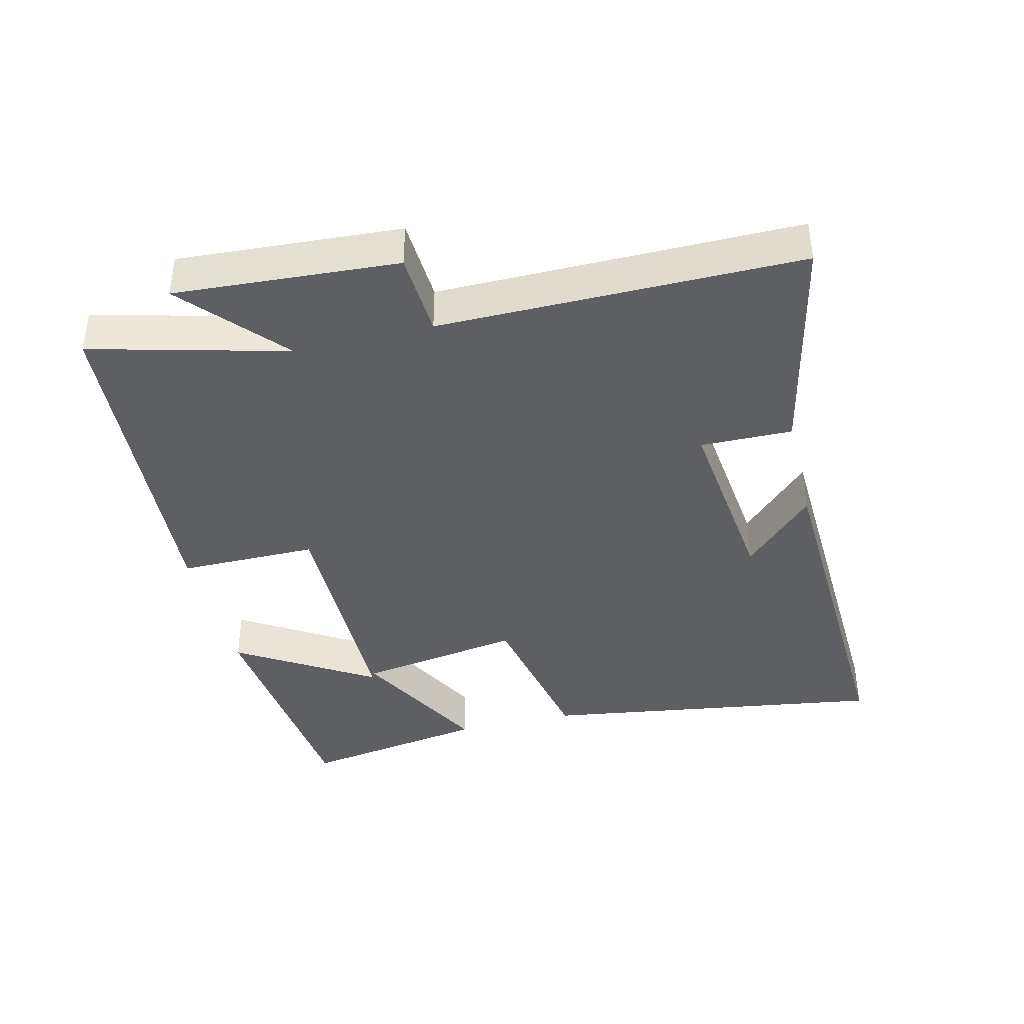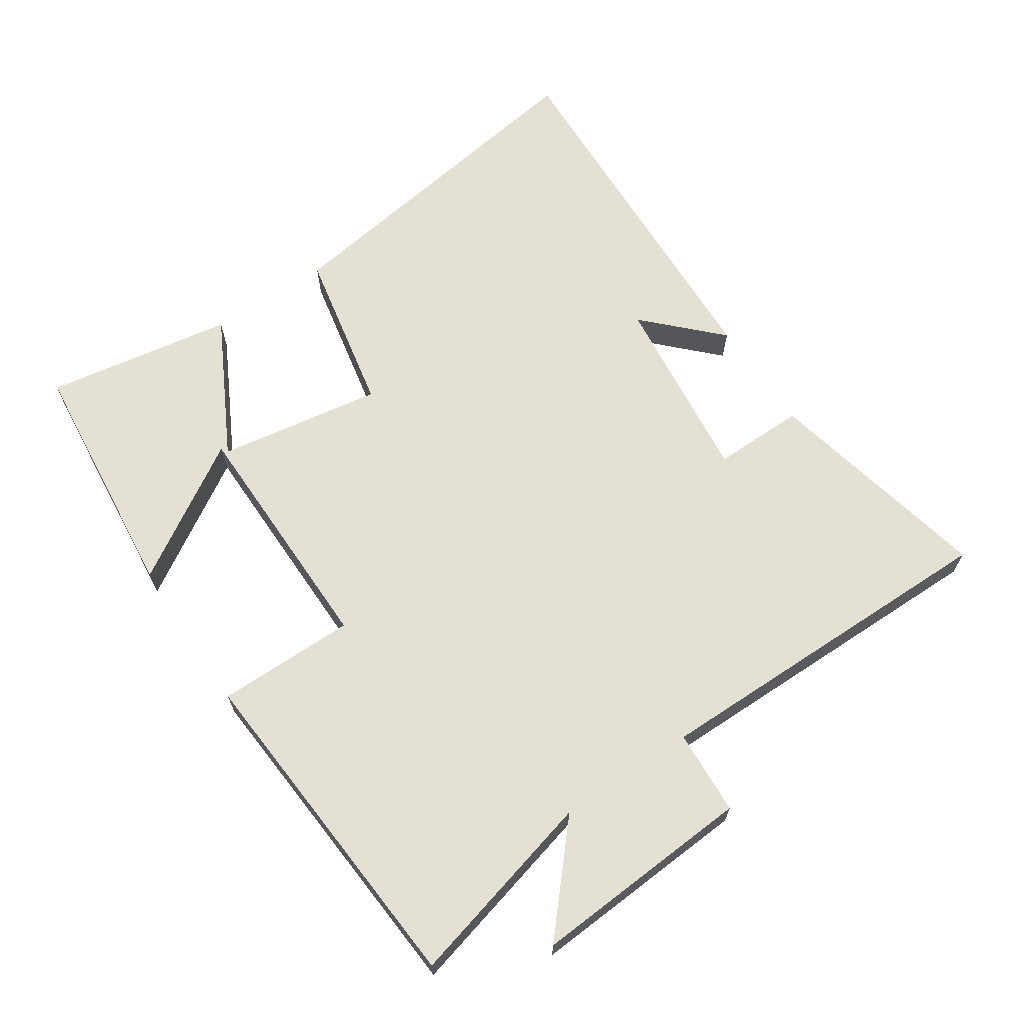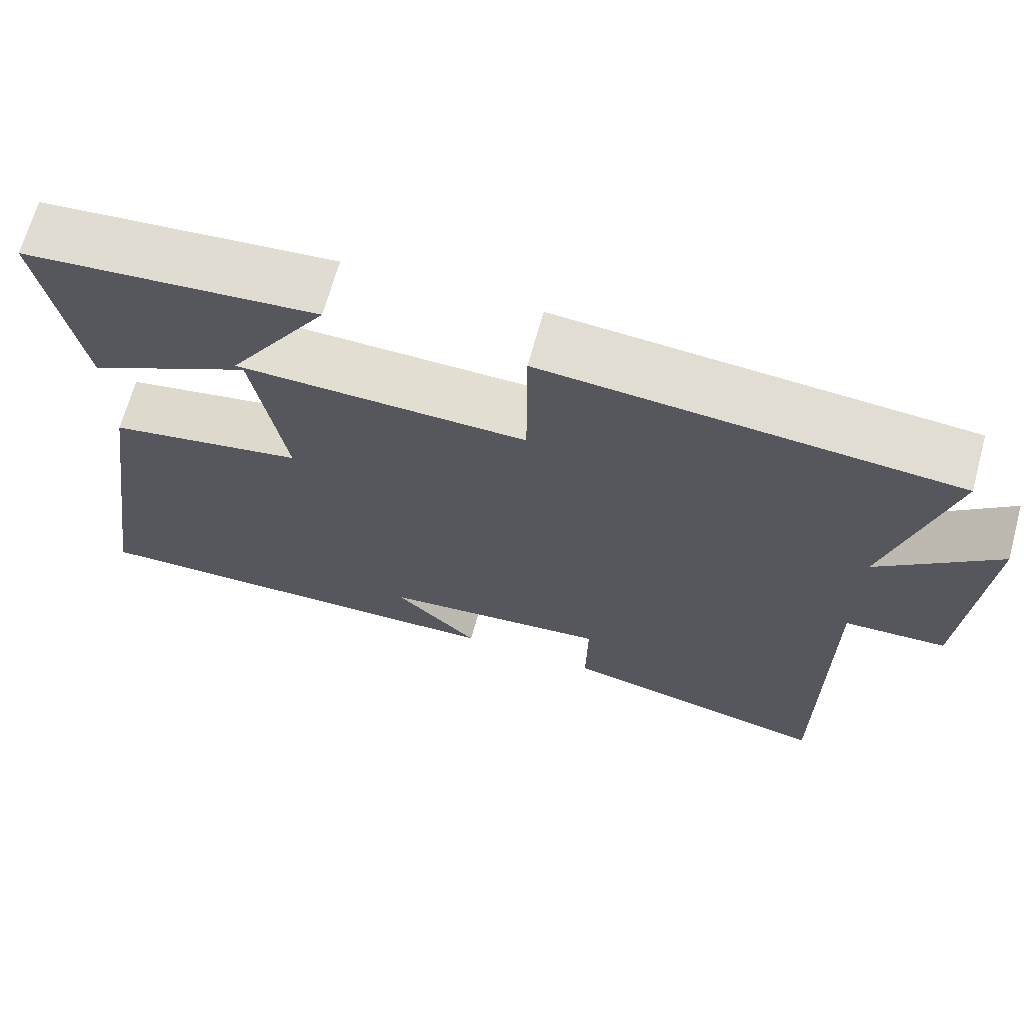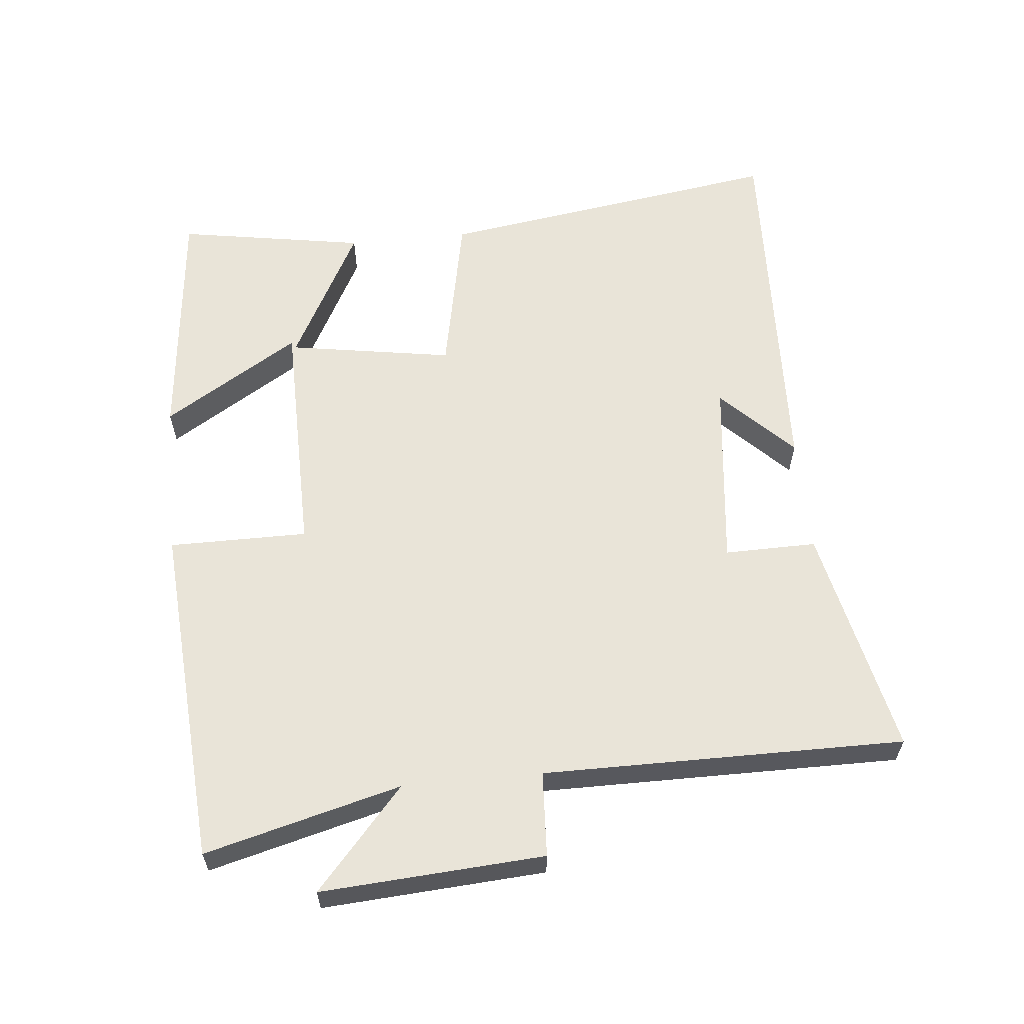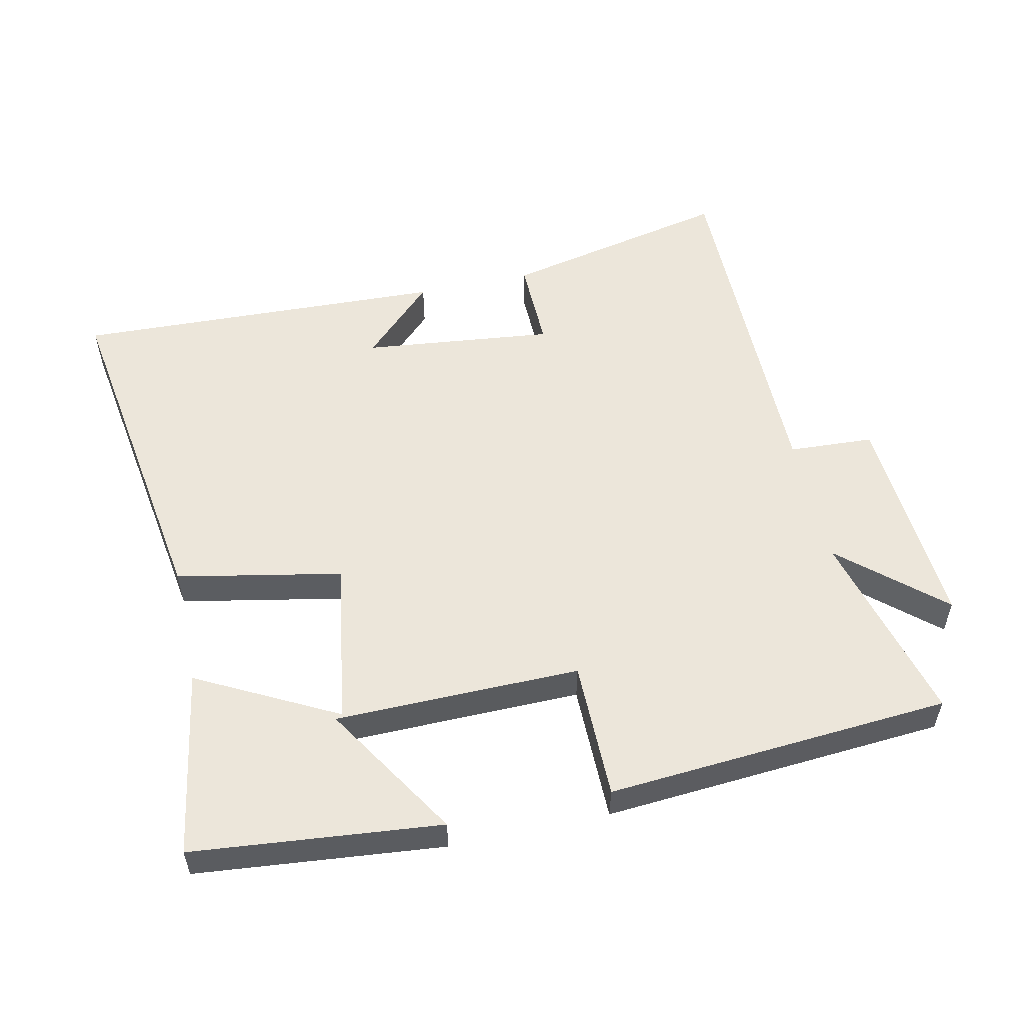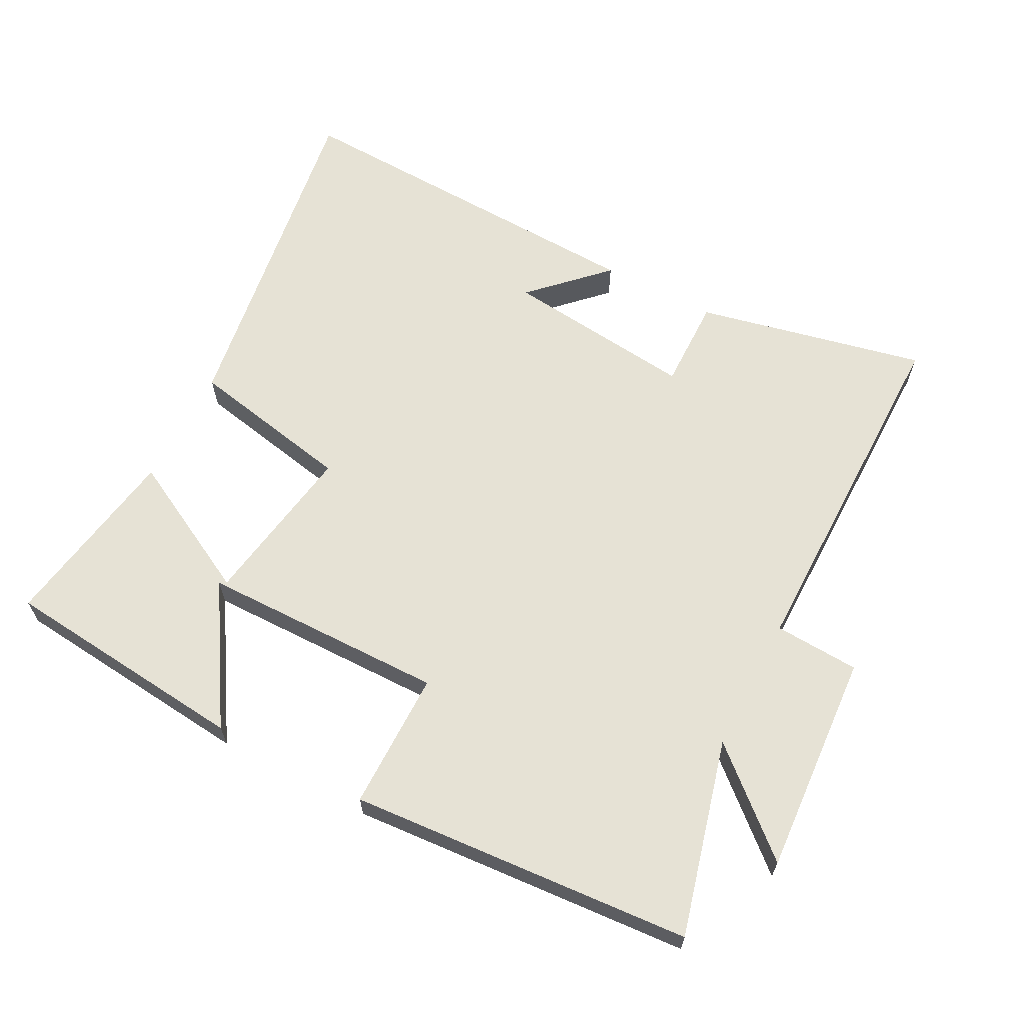
<metadata>
{"format":"obj","ext":"obj","renderer":"f3d","projection":"perspective","resolution":1024,"background":"white","views":[{"elev":-39.9,"azim":103.8,"up":"+Y"},{"elev":66.1,"azim":56.2,"up":"+Y"},{"elev":68.0,"azim":15.4,"up":"+Z"},{"elev":60.2,"azim":84.4,"up":"+Y"},{"elev":54.3,"azim":-12.4,"up":"+Y"},{"elev":64.0,"azim":27.6,"up":"+Y"}]}
</metadata>
<code>
v -0.578 0.07 -0.522
v -0.5 0.07 -0.004
v -0.253 0.07 0.045
v -0.293 0.07 0.291
v -0.5 0.07 0.182
v -0.547 0.07 0.463
v -0.177 0.07 0.5
v -0.303 0.07 0.297
v 0.063 0.07 0.293
v 0.063 0.07 0.5
v 0.576 0.07 0.463
v 0.5 0.07 0.171
v 0.649 0.07 0.302
v 0.627 0.07 -0.03
v 0.5 0.07 -0.037
v 0.502 0.07 -0.575
v 0.159 0.07 -0.5
v 0.161 0.07 -0.363
v -0.125 0.07 -0.395
v -0.019 0.07 -0.5
v -0.578 0 -0.522
v -0.5 0 -0.004
v -0.253 0 0.045
v -0.293 0 0.291
v -0.5 0 0.182
v -0.547 0 0.463
v -0.177 0 0.5
v -0.303 0 0.297
v 0.063 0 0.293
v 0.063 0 0.5
v 0.576 0 0.463
v 0.5 0 0.171
v 0.649 0 0.302
v 0.627 0 -0.03
v 0.5 0 -0.037
v 0.502 0 -0.575
v 0.159 0 -0.5
v 0.161 0 -0.363
v -0.125 0 -0.395
v -0.019 0 -0.5
f 19 20 1
f 15 16 17 18
f 15 18 19
f 12 13 14 15
f 12 15 19 1
f 9 10 11 12
f 8 9 12
f 5 6 7 8
f 4 5 8
f 4 8 12
f 3 4 12
f 1 2 3 12
f 21 40 39
f 38 37 36 35
f 39 38 35
f 35 34 33 32
f 21 39 35 32
f 32 31 30 29
f 32 29 28
f 28 27 26 25
f 28 25 24
f 32 28 24
f 32 24 23
f 32 23 22 21
f 1 21 22 2
f 2 22 23 3
f 3 23 24 4
f 4 24 25 5
f 5 25 26 6
f 6 26 27 7
f 7 27 28 8
f 8 28 29 9
f 9 29 30 10
f 10 30 31 11
f 11 31 32 12
f 12 32 33 13
f 13 33 34 14
f 14 34 35 15
f 15 35 36 16
f 16 36 37 17
f 17 37 38 18
f 18 38 39 19
f 19 39 40 20
f 20 40 21 1

</code>
